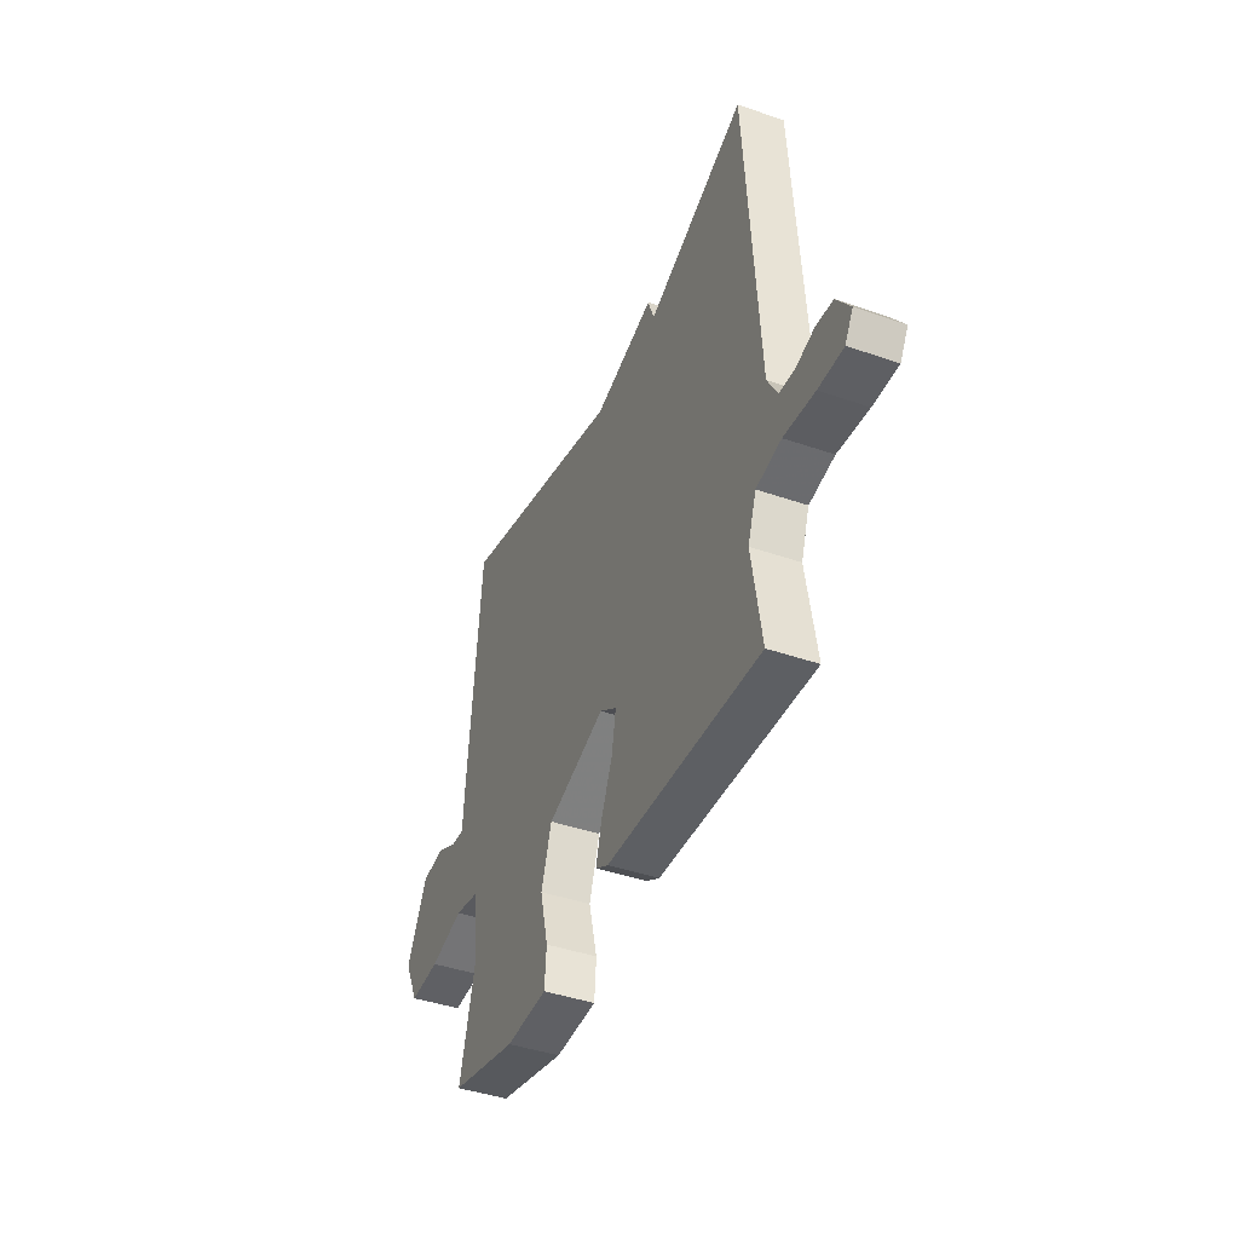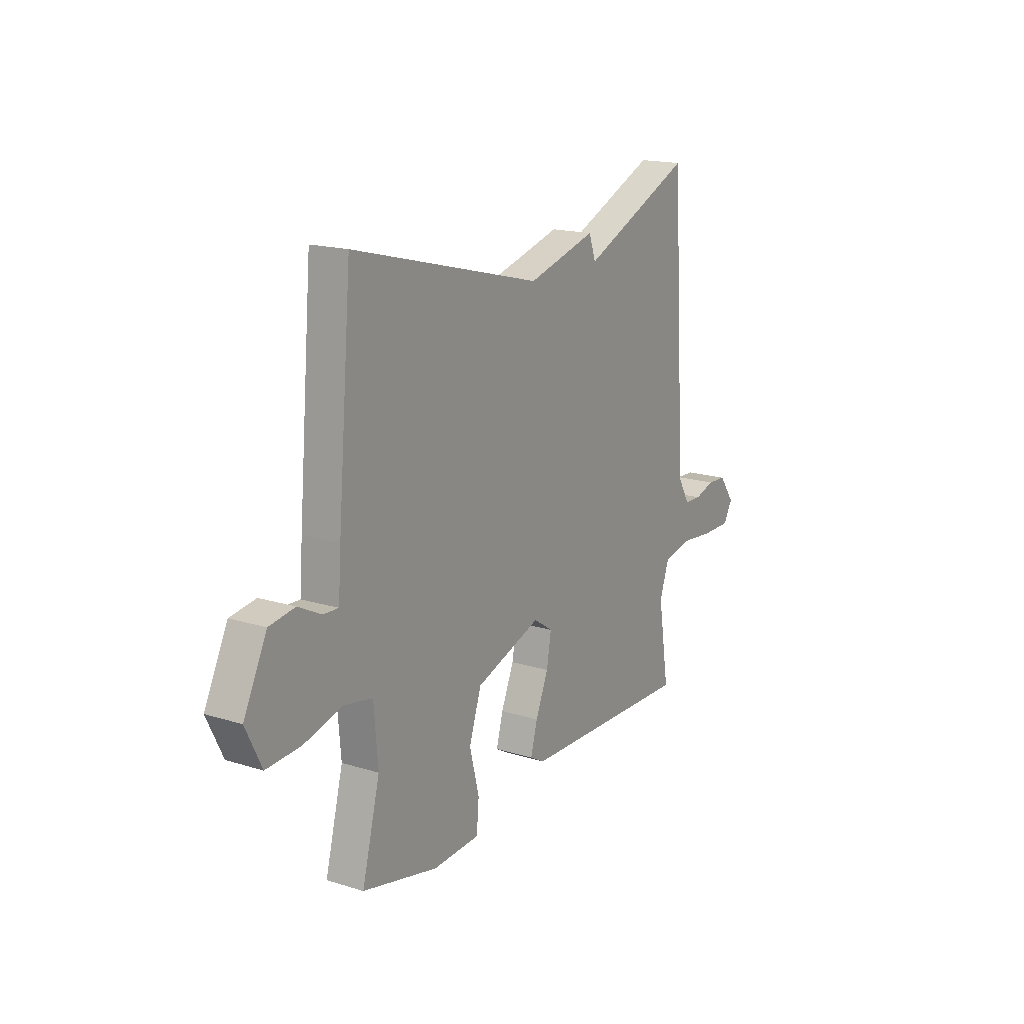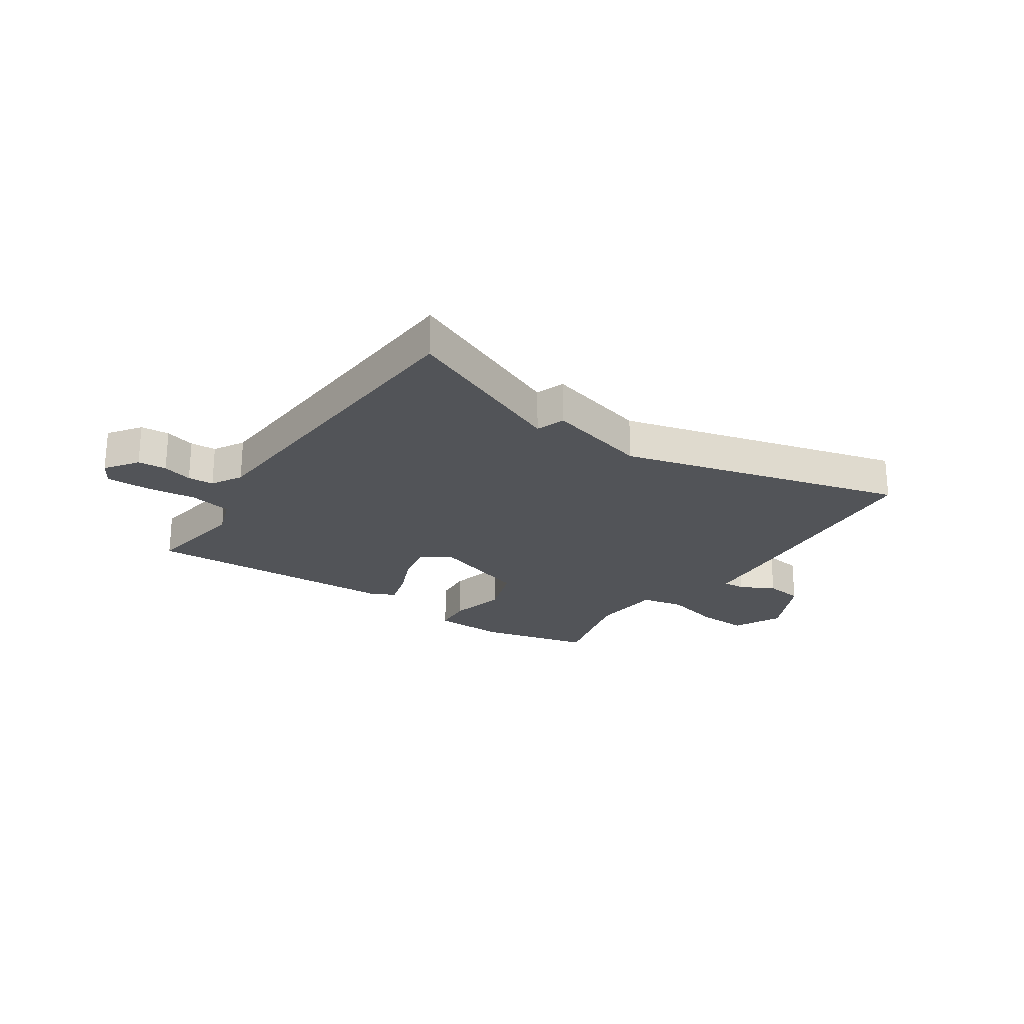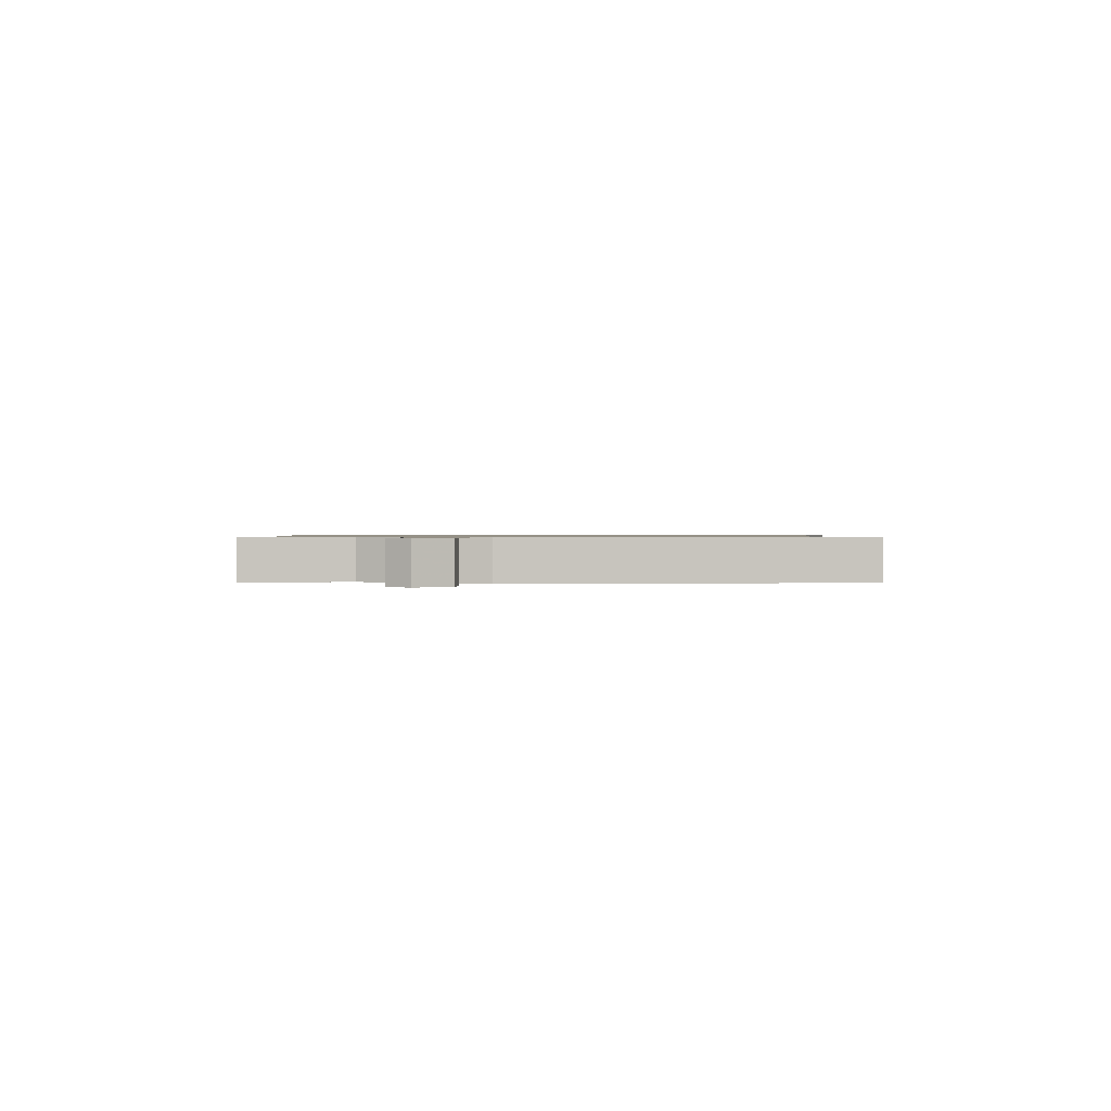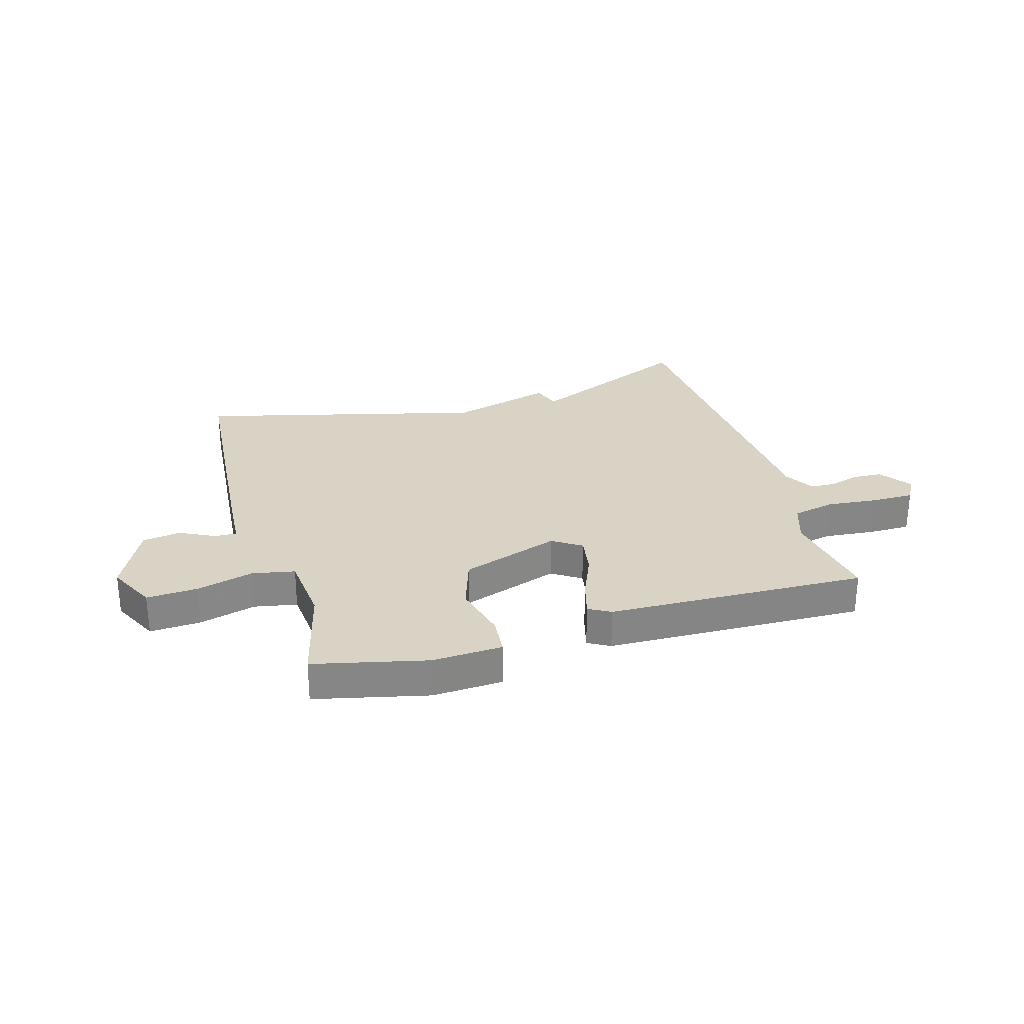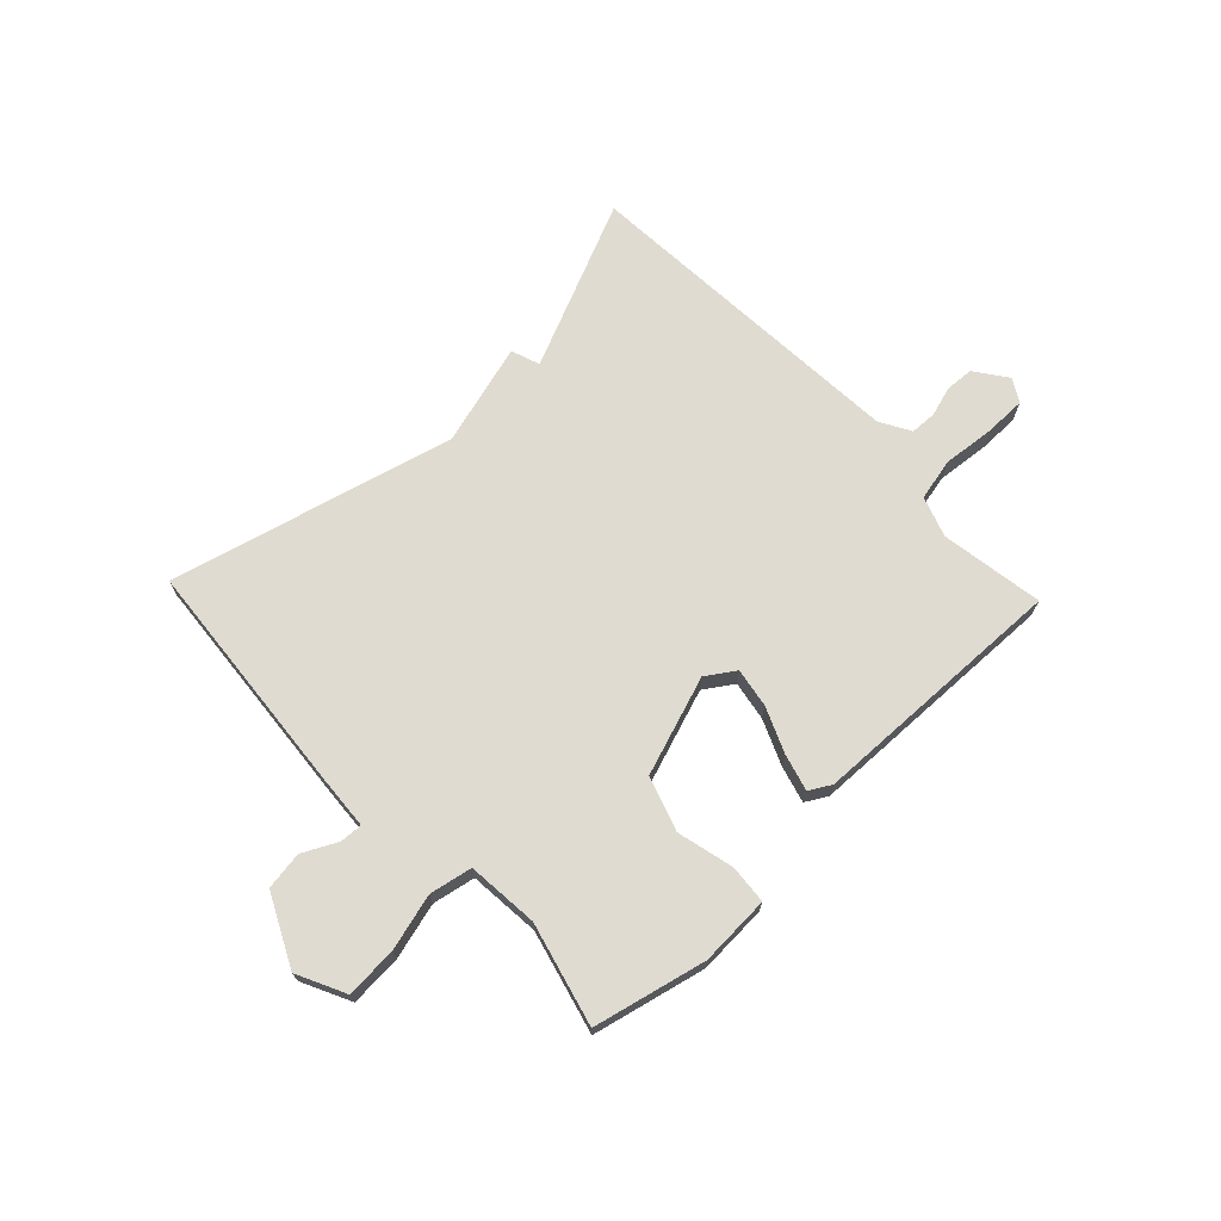
<metadata>
{"format":"obj","ext":"obj","renderer":"f3d","projection":"perspective","resolution":1024,"background":"white","views":[{"elev":-42.0,"azim":-112.7,"up":"+Z"},{"elev":17.3,"azim":121.7,"up":"+Z"},{"elev":-23.3,"azim":-33.7,"up":"+Y"},{"elev":0.8,"azim":-87.7,"up":"+Y"},{"elev":28.3,"azim":163.6,"up":"+Y"},{"elev":70.2,"azim":136.4,"up":"+Y"}]}
</metadata>
<code>
v -0.5 0.07 0.5
v -0.203 0.07 0.37
v -0.185 0.07 0.421
v -0.003 0.07 0.37
v 0.5 0.07 0.5
v 0.537 0.07 0.076
v 0.544 0.07 -0.022
v 0.584 0.07 -0.02
v 0.645 0.07 0.011
v 0.713 0.07 0.001
v 0.774 0.07 -0.123
v 0.732 0.07 -0.209
v 0.641 0.07 -0.204
v 0.54 0.07 -0.177
v 0.464 0.07 -0.192
v 0.453 0.07 -0.319
v 0.5 0.07 -0.5
v 0.3 0.07 -0.547
v 0.175 0.07 -0.541
v 0.169 0.07 -0.472
v 0.194 0.07 -0.371
v 0.162 0.07 -0.275
v -0.013 0.07 -0.215
v -0.064 0.07 -0.249
v -0.052 0.07 -0.319
v -0.018 0.07 -0.399
v 0 0.07 -0.464
v -0.039 0.07 -0.486
v -0.5 0.07 -0.5
v -0.471 0.07 -0.317
v -0.496 0.07 -0.245
v -0.571 0.07 -0.229
v -0.663 0.07 -0.238
v -0.737 0.07 -0.238
v -0.761 0.07 -0.197
v -0.72 0.07 -0.14
v -0.669 0.07 -0.137
v -0.616 0.07 -0.153
v -0.57 0.07 -0.151
v -0.539 0.07 -0.097
v -0.5 0 0.5
v -0.203 0 0.37
v -0.185 0 0.421
v -0.003 0 0.37
v 0.5 0 0.5
v 0.537 0 0.076
v 0.544 0 -0.022
v 0.584 0 -0.02
v 0.645 0 0.011
v 0.713 0 0.001
v 0.774 0 -0.123
v 0.732 0 -0.209
v 0.641 0 -0.204
v 0.54 0 -0.177
v 0.464 0 -0.192
v 0.453 0 -0.319
v 0.5 0 -0.5
v 0.3 0 -0.547
v 0.175 0 -0.541
v 0.169 0 -0.472
v 0.194 0 -0.371
v 0.162 0 -0.275
v -0.013 0 -0.215
v -0.064 0 -0.249
v -0.052 0 -0.319
v -0.018 0 -0.399
v 0 0 -0.464
v -0.039 0 -0.486
v -0.5 0 -0.5
v -0.471 0 -0.317
v -0.496 0 -0.245
v -0.571 0 -0.229
v -0.663 0 -0.238
v -0.737 0 -0.238
v -0.761 0 -0.197
v -0.72 0 -0.14
v -0.669 0 -0.137
v -0.616 0 -0.153
v -0.57 0 -0.151
v -0.539 0 -0.097
f 36 37 38
f 35 36 38
f 34 35 38
f 33 34 38
f 32 33 38
f 31 32 38 39
f 28 29 30
f 27 28 30
f 26 27 30
f 25 26 30
f 24 25 30 31
f 31 39 40
f 24 31 40
f 23 24 40
f 19 20 21
f 18 19 21
f 17 18 21
f 16 17 21
f 15 16 21 22
f 12 13 14
f 11 12 14
f 10 11 14
f 9 10 14
f 8 9 14
f 7 8 14 15
f 15 22 23
f 7 15 23
f 6 7 23
f 5 6 23
f 4 5 23
f 23 40 1 2
f 2 3 4 23
f 78 77 76
f 78 76 75
f 78 75 74
f 78 74 73
f 78 73 72
f 79 78 72 71
f 70 69 68
f 70 68 67
f 70 67 66
f 70 66 65
f 71 70 65 64
f 80 79 71
f 80 71 64
f 80 64 63
f 61 60 59
f 61 59 58
f 61 58 57
f 61 57 56
f 62 61 56 55
f 54 53 52
f 54 52 51
f 54 51 50
f 54 50 49
f 54 49 48
f 55 54 48 47
f 63 62 55
f 63 55 47
f 63 47 46
f 63 46 45
f 63 45 44
f 42 41 80 63
f 63 44 43 42
f 1 41 42 2
f 2 42 43 3
f 3 43 44 4
f 4 44 45 5
f 5 45 46 6
f 6 46 47 7
f 7 47 48 8
f 8 48 49 9
f 9 49 50 10
f 10 50 51 11
f 11 51 52 12
f 12 52 53 13
f 13 53 54 14
f 14 54 55 15
f 15 55 56 16
f 16 56 57 17
f 17 57 58 18
f 18 58 59 19
f 19 59 60 20
f 20 60 61 21
f 21 61 62 22
f 22 62 63 23
f 23 63 64 24
f 24 64 65 25
f 25 65 66 26
f 26 66 67 27
f 27 67 68 28
f 28 68 69 29
f 29 69 70 30
f 30 70 71 31
f 31 71 72 32
f 32 72 73 33
f 33 73 74 34
f 34 74 75 35
f 35 75 76 36
f 36 76 77 37
f 37 77 78 38
f 38 78 79 39
f 39 79 80 40
f 40 80 41 1

</code>
